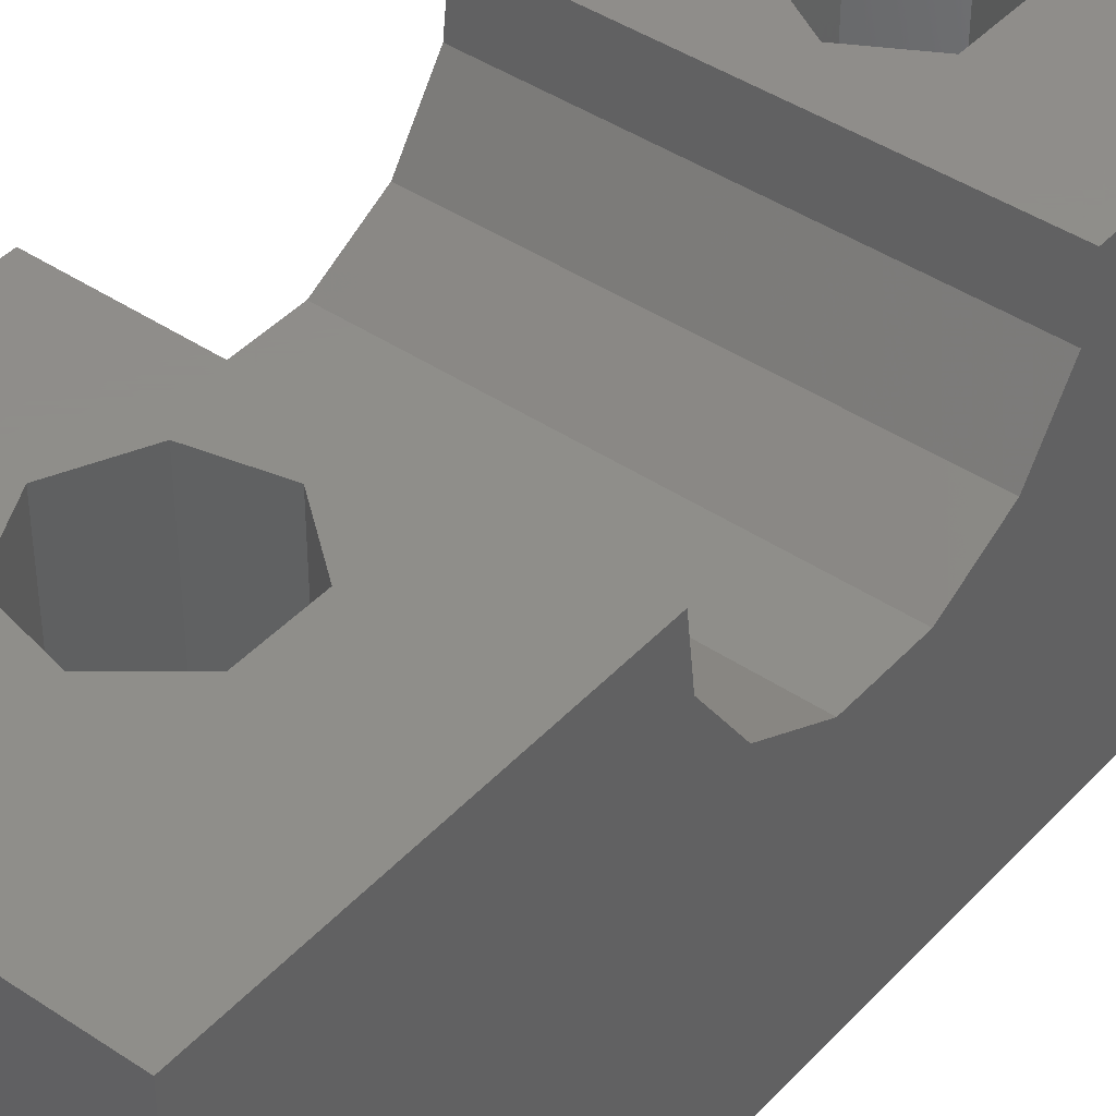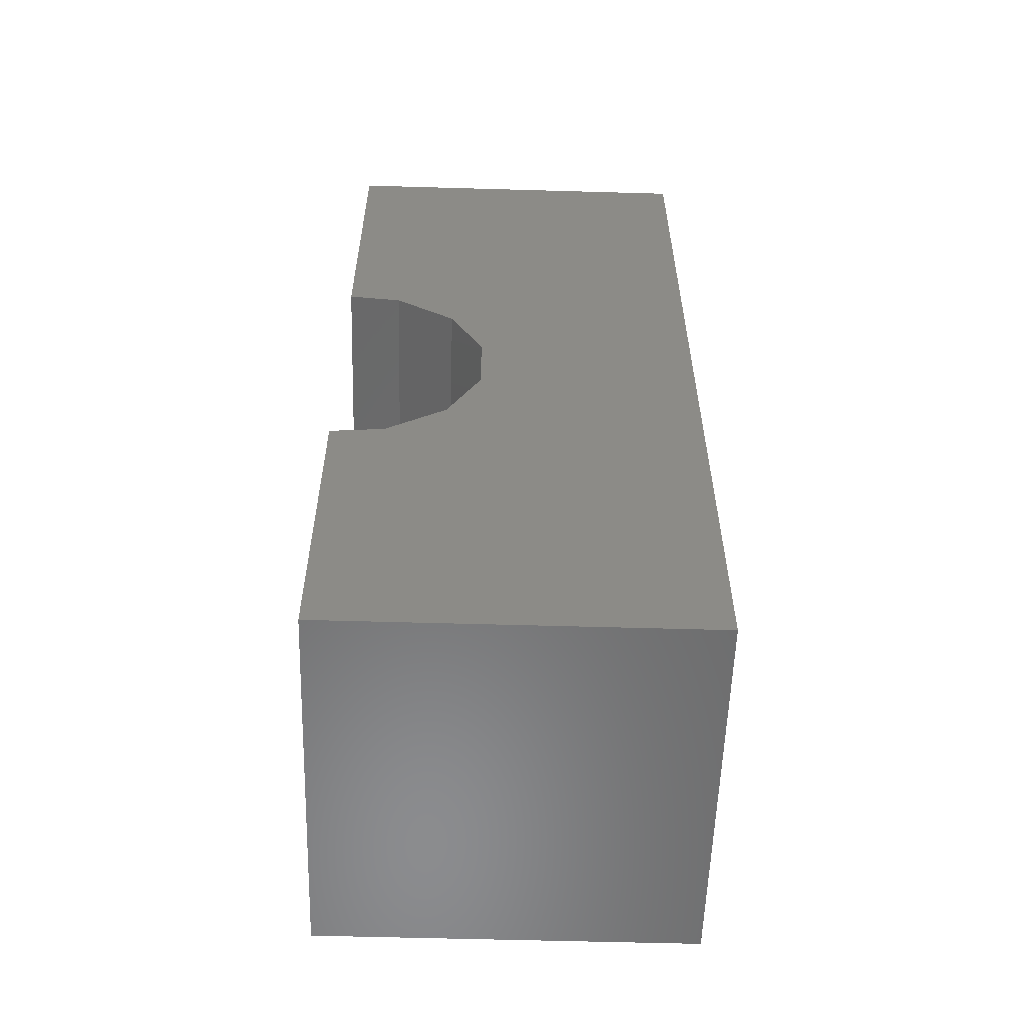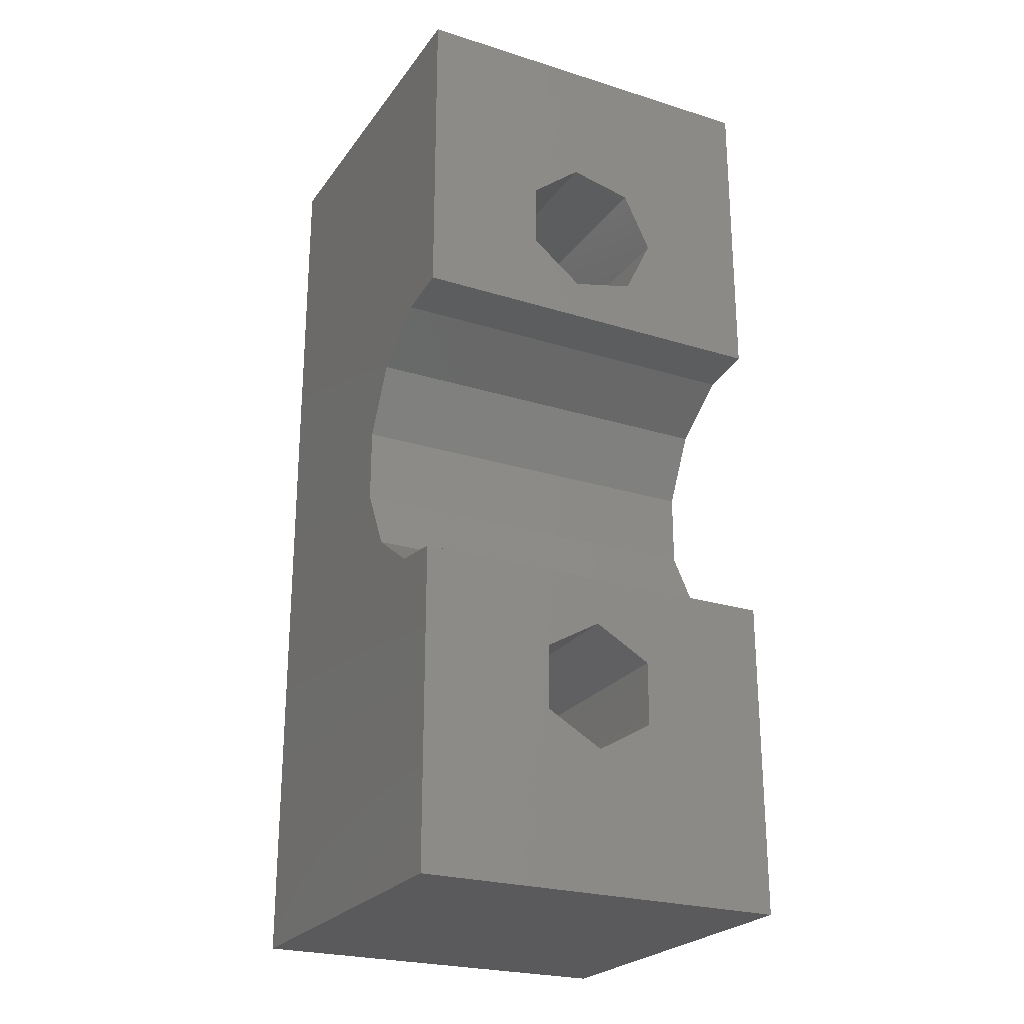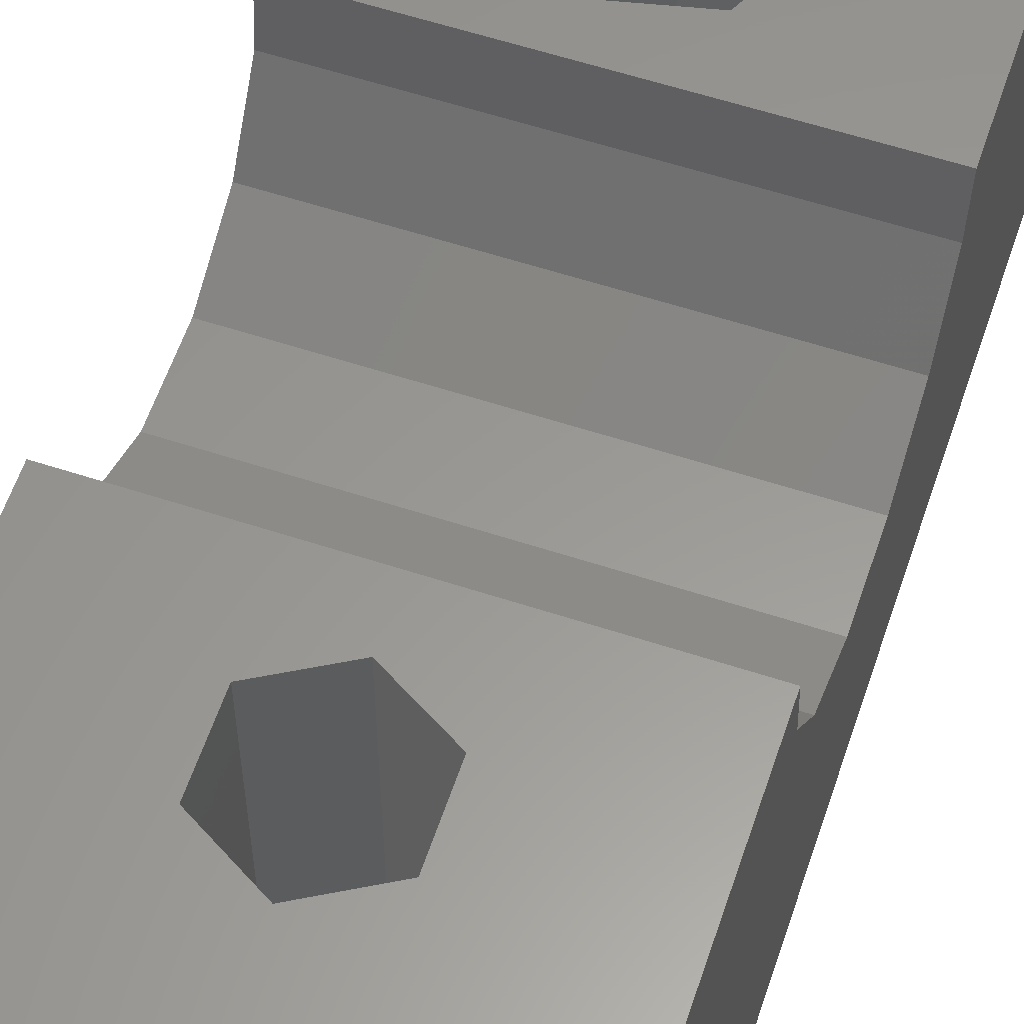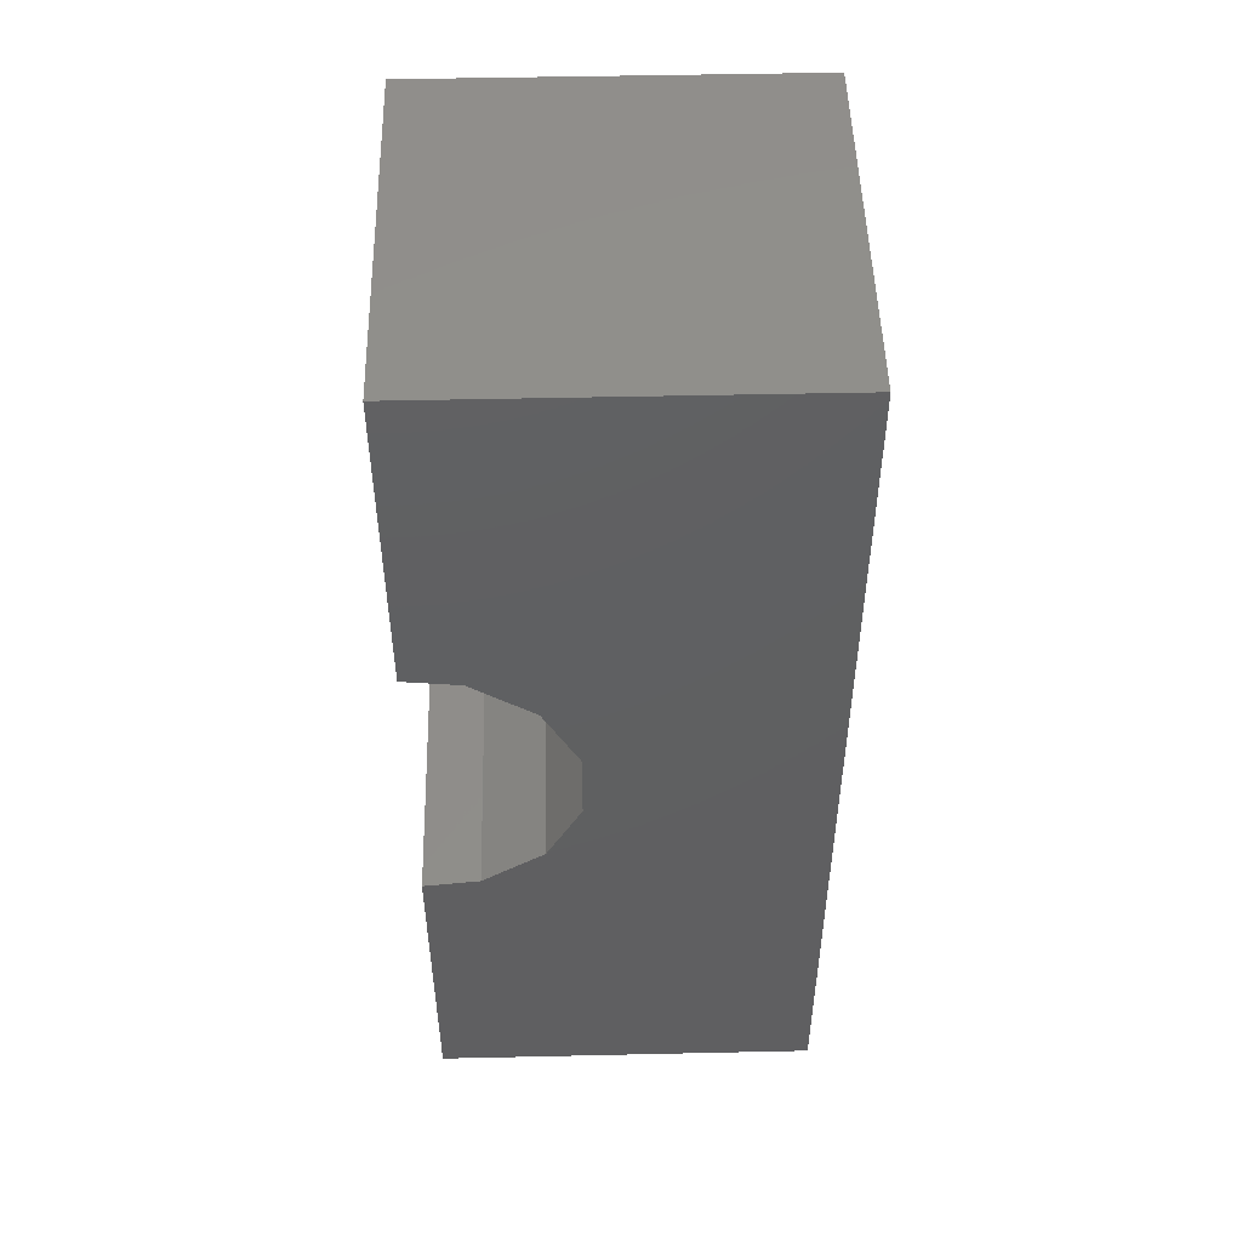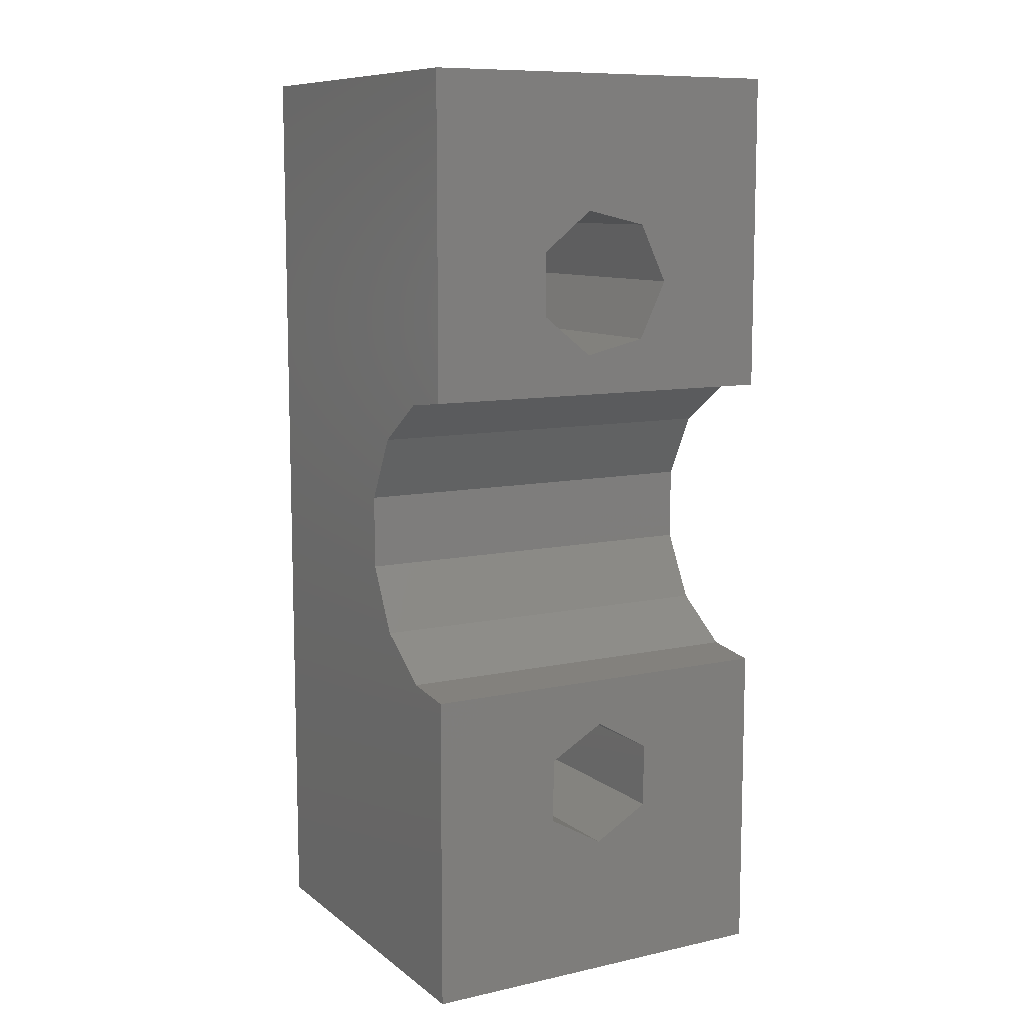
<metadata>
{"format":"stl","ext":"stl","renderer":"f3d","projection":"perspective","resolution":1024,"background":"white","views":[{"elev":42.5,"azim":-141.3,"up":"+Z"},{"elev":-57.2,"azim":88.3,"up":"+Y"},{"elev":-24.5,"azim":-27.1,"up":"+Y"},{"elev":59.3,"azim":18.6,"up":"+Z"},{"elev":49.8,"azim":88.6,"up":"+Y"},{"elev":9.8,"azim":-29.4,"up":"+Y"}]}
</metadata>
<code>
# stl→obj: 50 verts, 104 faces
v 0 -8.725 10
v -5 -12.5 10
v 5 -12.5 10
v -1.494 -7.862 10
v -1.494 -6.138 10
v -5 -4.01 10
v 0 -5.275 10
v 1.494 -6.138 10
v 5 -4.01 10
v 1.494 -7.862 10
v -5 -12.5 0
v 5 -12.5 -0
v -5 -3.834 8.546
v -5 -2.719 6.931
v -5 -0.9812 6.019
v -5 0.9812 6.019
v -5 12.5 10
v -5 2.719 6.931
v -5 3.834 8.546
v -5 4.01 10
v -5 12.5 0
v 5 -3.834 8.546
v 5 12.5 10
v 5 4.01 10
v 5 12.5 -0
v 5 3.834 8.546
v 5 2.719 6.931
v 5 0.9812 6.019
v 5 -0.9812 6.019
v 5 -2.719 6.931
v 1.494 -7.862 -0
v -0 -8.725 -0
v -1.494 -7.862 -0
v 1.494 -6.138 -0
v -0 -5.275 -0
v -1.494 -6.138 -0
v 1.231 8.544 -0
v 1.975 7 -0
v -0.4395 5.075 -0
v 1.231 5.456 -0
v -0.4395 8.925 -0
v -1.779 6.143 -0
v -1.779 7.857 -0
v 1.231 5.456 10
v -1.779 6.143 10
v -1.779 7.857 10
v -0.4395 5.075 10
v -0.4395 8.925 10
v 1.231 8.544 10
v 1.975 7 10
f 1 2 3
f 4 5 6
f 4 2 1
f 7 8 9
f 6 2 4
f 7 6 5
f 9 6 7
f 9 8 3
f 8 10 3
f 10 1 3
f 3 2 11
f 12 3 11
f 2 6 11
f 11 6 13
f 11 13 14
f 14 15 11
f 15 16 11
f 16 17 11
f 18 17 16
f 19 20 17
f 19 17 18
f 11 17 21
f 22 13 9
f 9 13 6
f 9 3 12
f 22 9 12
f 23 24 25
f 24 26 25
f 26 27 25
f 25 28 12
f 28 29 12
f 29 30 12
f 30 22 12
f 27 28 25
f 31 32 10
f 10 32 1
f 33 4 32
f 32 4 1
f 34 31 8
f 8 31 10
f 7 35 34
f 8 7 34
f 36 35 7
f 5 36 7
f 33 36 5
f 4 33 5
f 34 21 12
f 37 21 25
f 11 21 33
f 11 33 12
f 37 25 38
f 33 32 12
f 36 21 35
f 32 31 12
f 31 34 12
f 33 21 36
f 12 39 40
f 12 40 25
f 40 38 25
f 41 21 37
f 42 21 43
f 43 21 41
f 12 21 42
f 12 42 39
f 35 21 34
f 17 23 21
f 21 23 25
f 44 20 24
f 45 46 17
f 47 20 44
f 45 20 47
f 46 48 17
f 17 20 45
f 23 17 48
f 23 49 24
f 23 48 49
f 49 50 24
f 50 44 24
f 19 26 24
f 20 19 24
f 18 27 26
f 19 18 26
f 16 28 27
f 18 16 27
f 29 28 16
f 15 29 16
f 30 29 15
f 14 30 15
f 30 14 22
f 22 14 13
f 40 39 44
f 44 39 47
f 42 45 39
f 39 45 47
f 42 43 46
f 45 42 46
f 43 41 48
f 46 43 48
f 48 41 37
f 49 48 37
f 37 38 49
f 49 38 50
f 38 40 50
f 50 40 44

</code>
